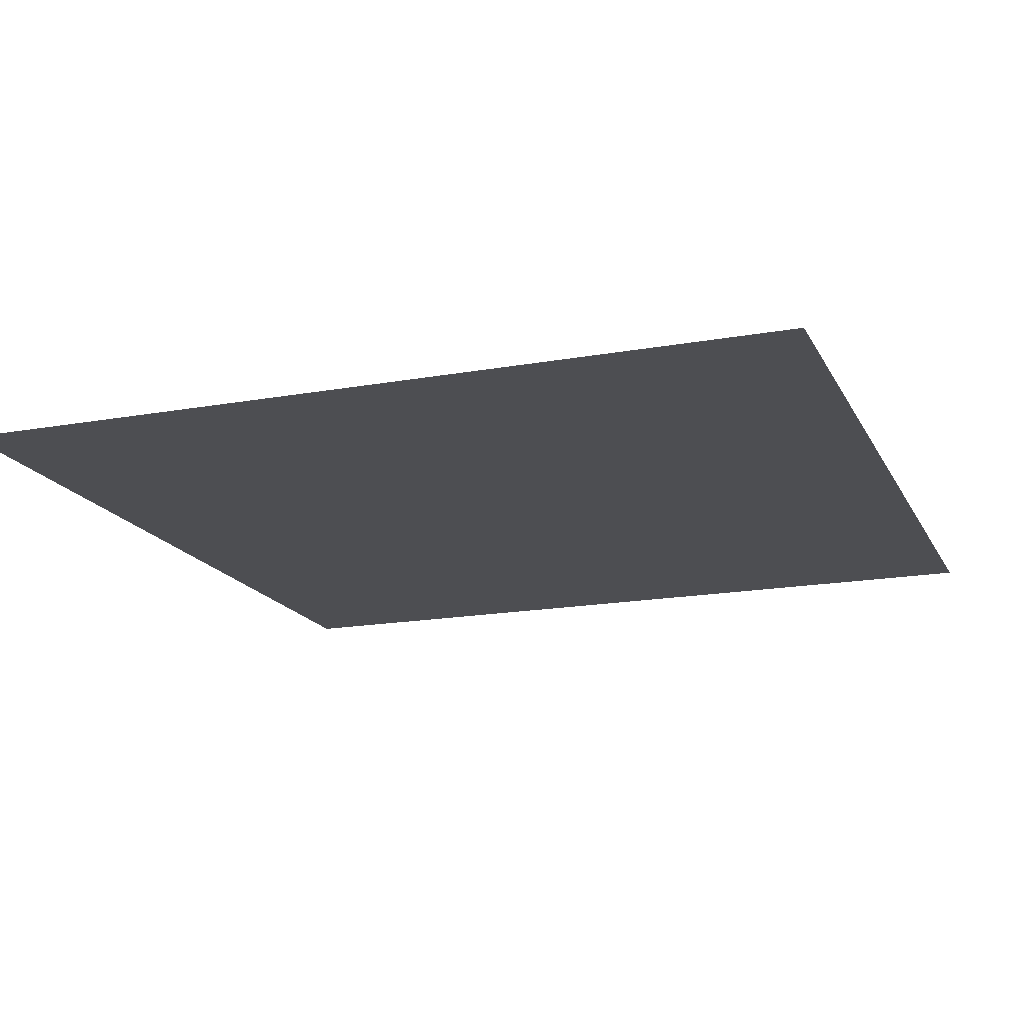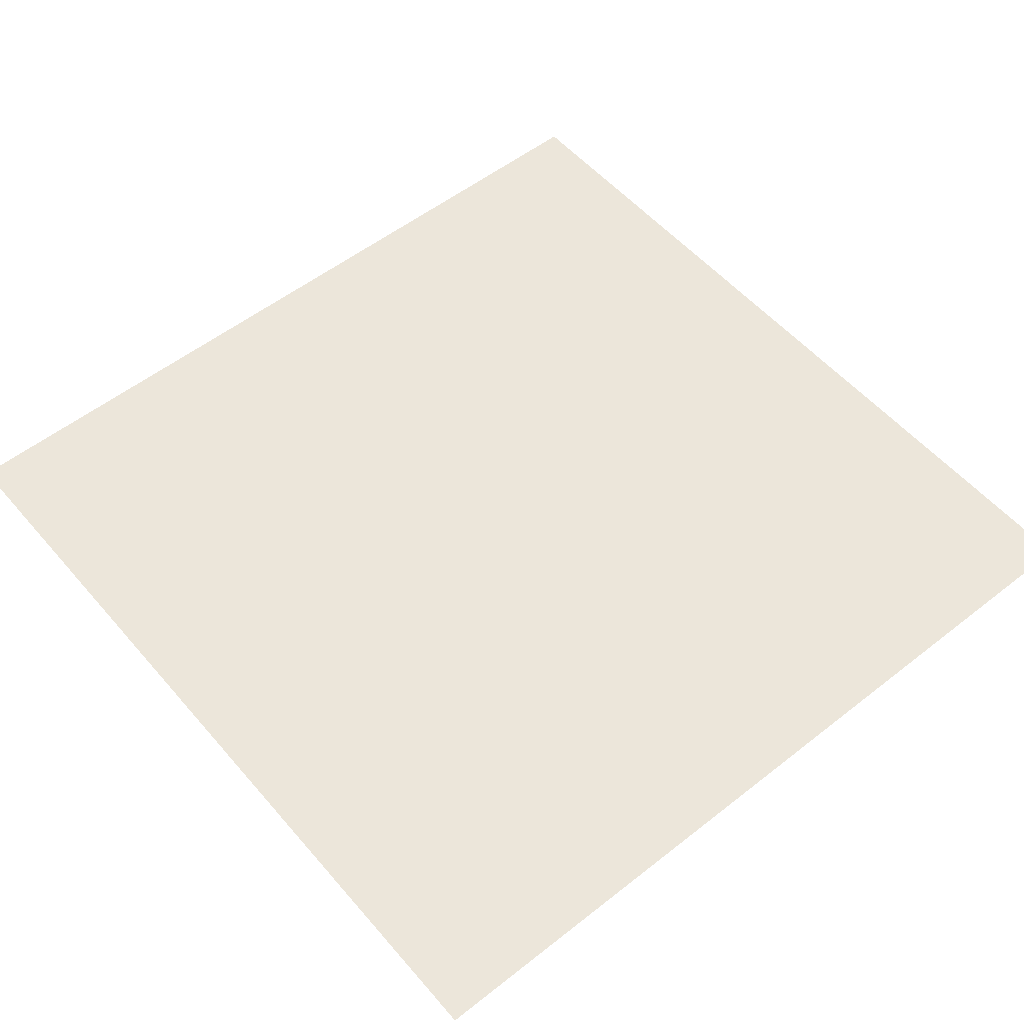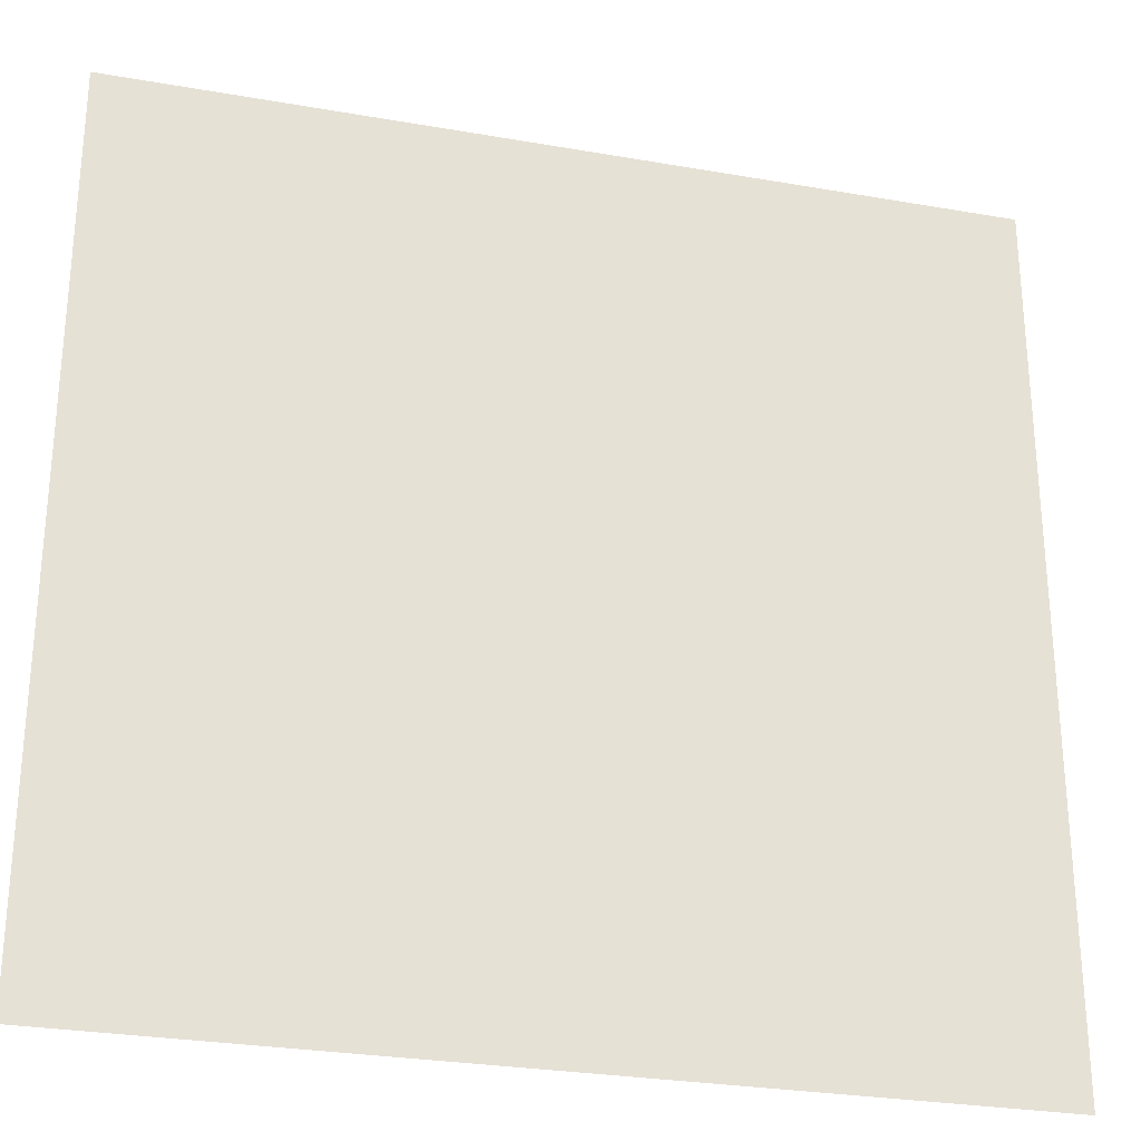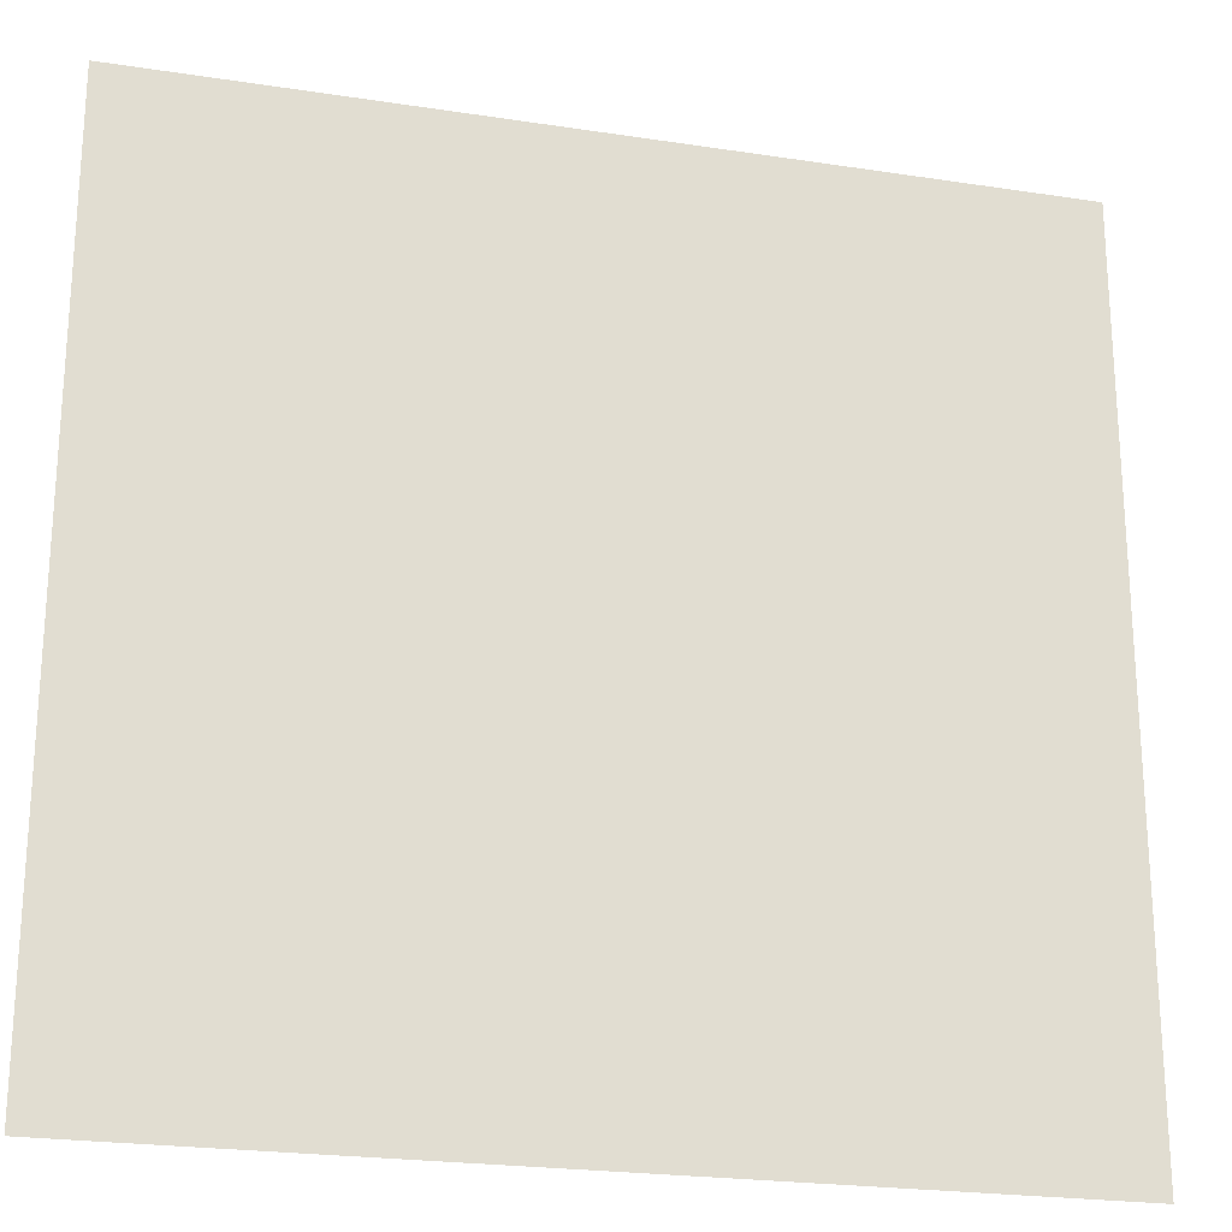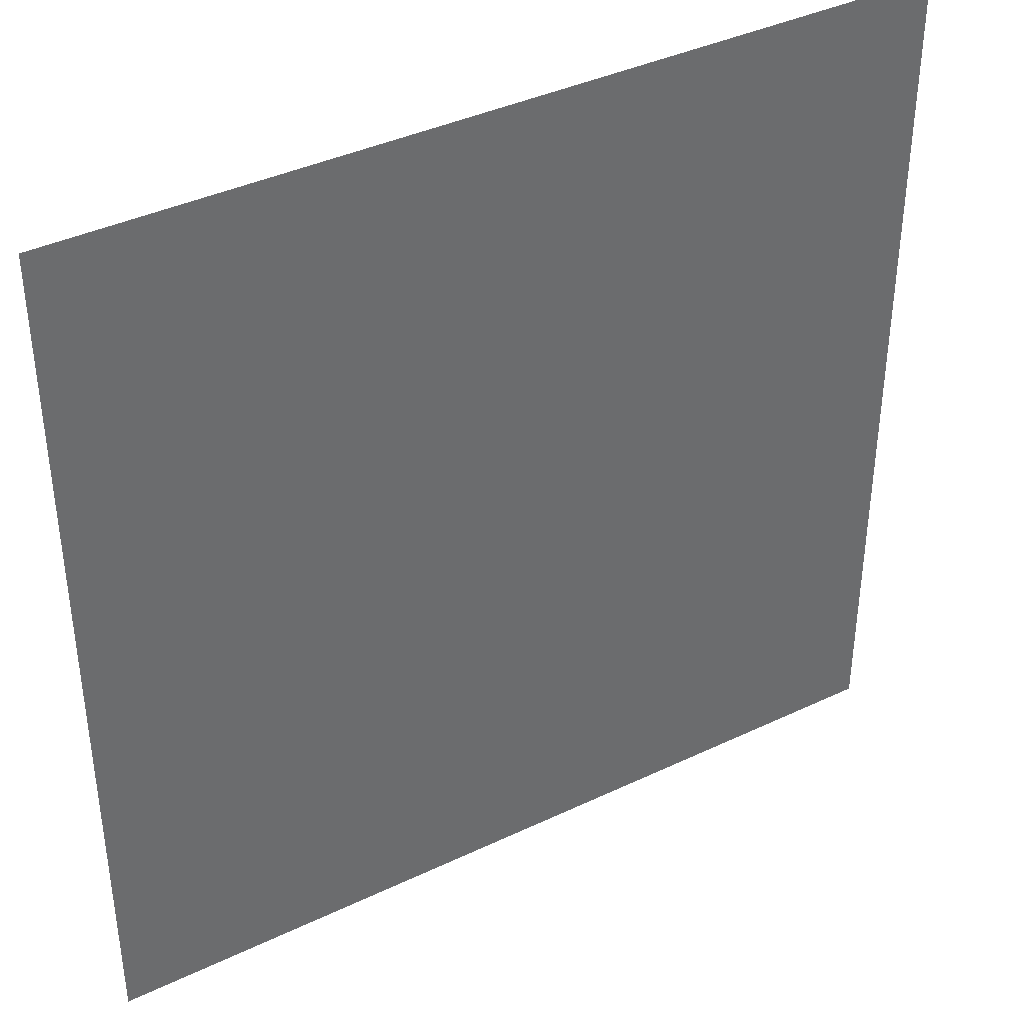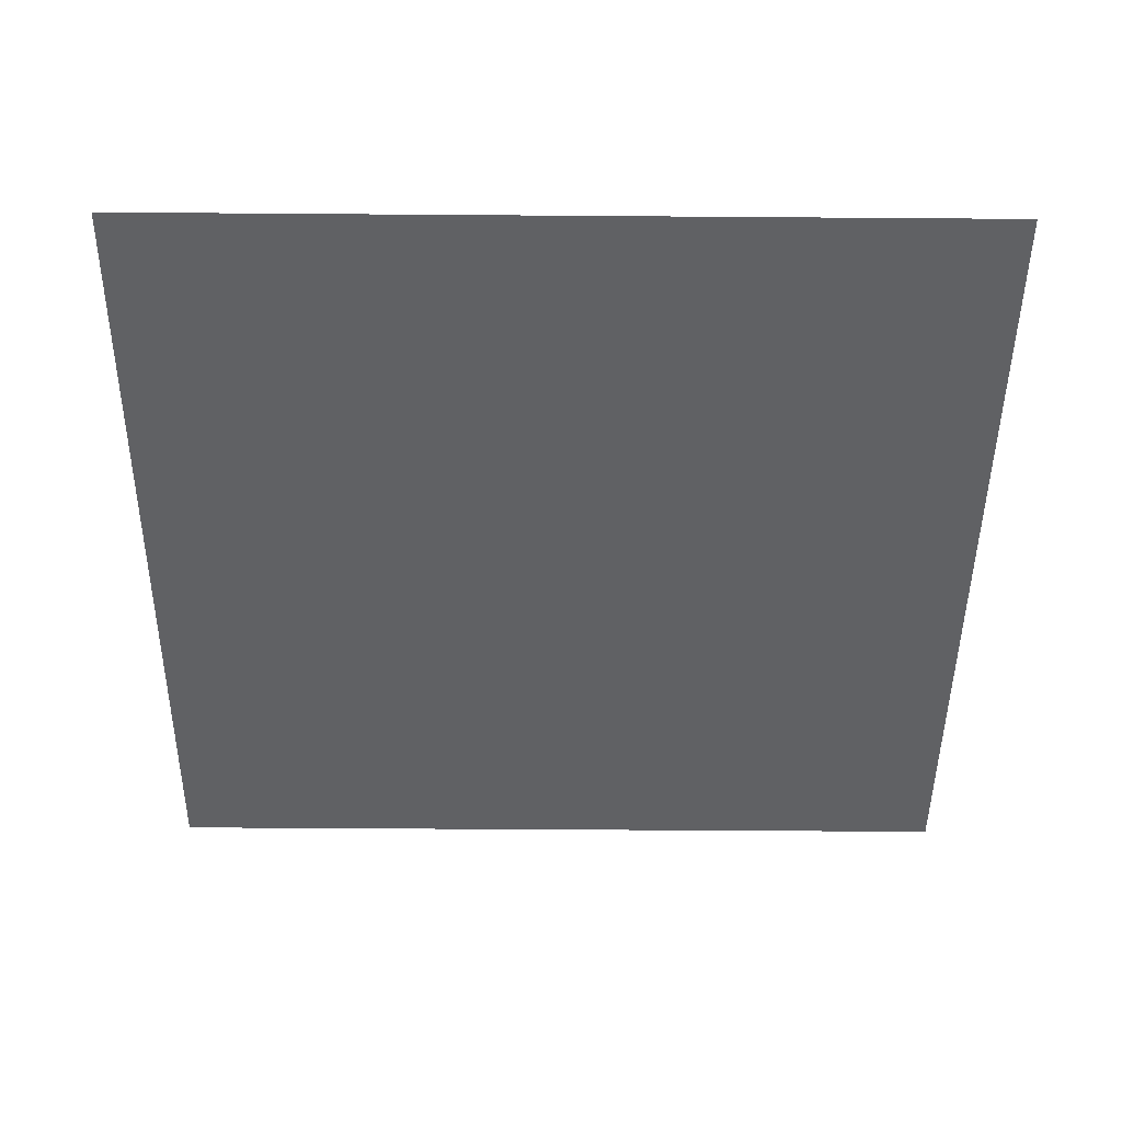
<metadata>
{"format":"obj","ext":"obj","renderer":"f3d","projection":"perspective","resolution":1024,"background":"white","views":[{"elev":-17.2,"azim":-70.1,"up":"+Y"},{"elev":54.3,"azim":140.2,"up":"+Y"},{"elev":-28.0,"azim":-14.9,"up":"+Z"},{"elev":-22.9,"azim":-14.7,"up":"+Z"},{"elev":39.3,"azim":-30.7,"up":"+Z"},{"elev":-46.9,"azim":179.5,"up":"+Y"}]}
</metadata>
<code>
v  -1.5 0.5 -1.5
v  -1.5 0.5 1.5
v  1.5 0.5 1.5
v  1.5 0.5 -1.5
o Plane001
g Plane001
f 1 2 3 4

</code>
